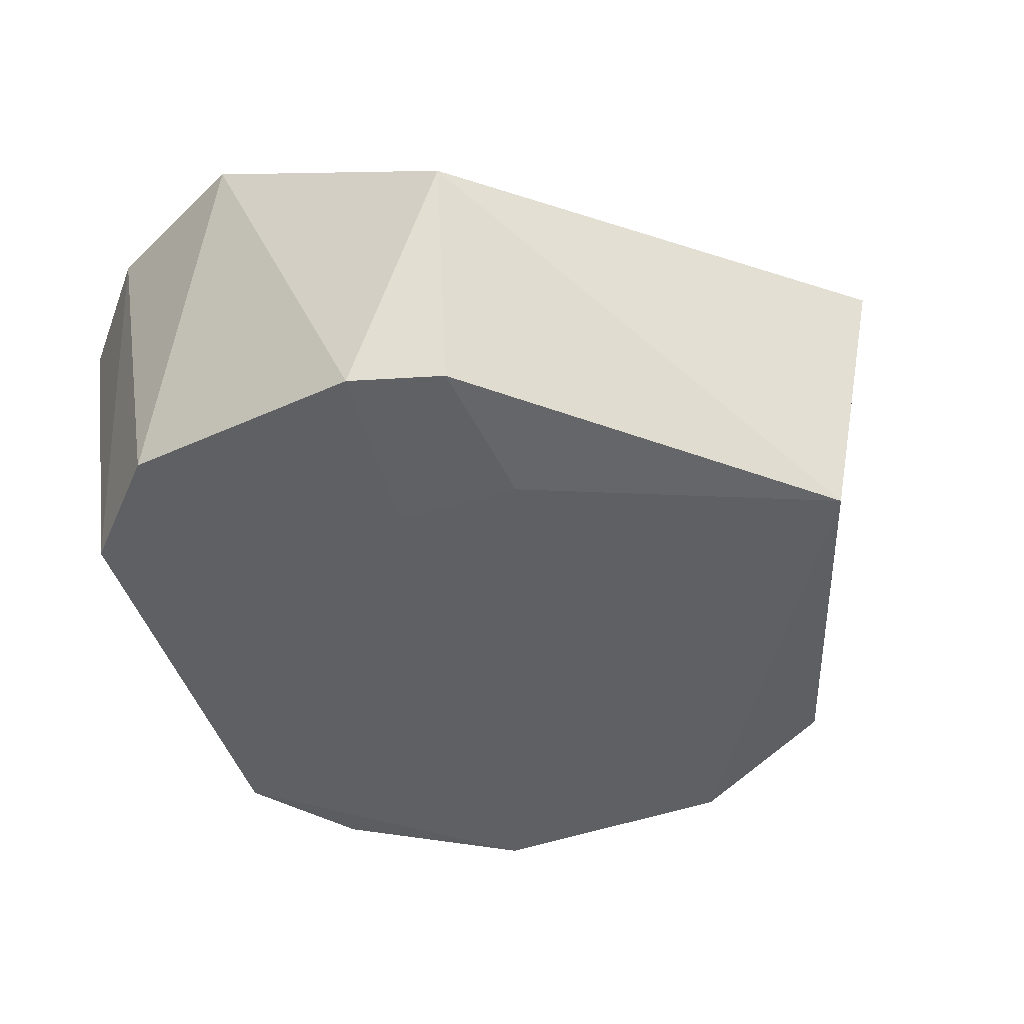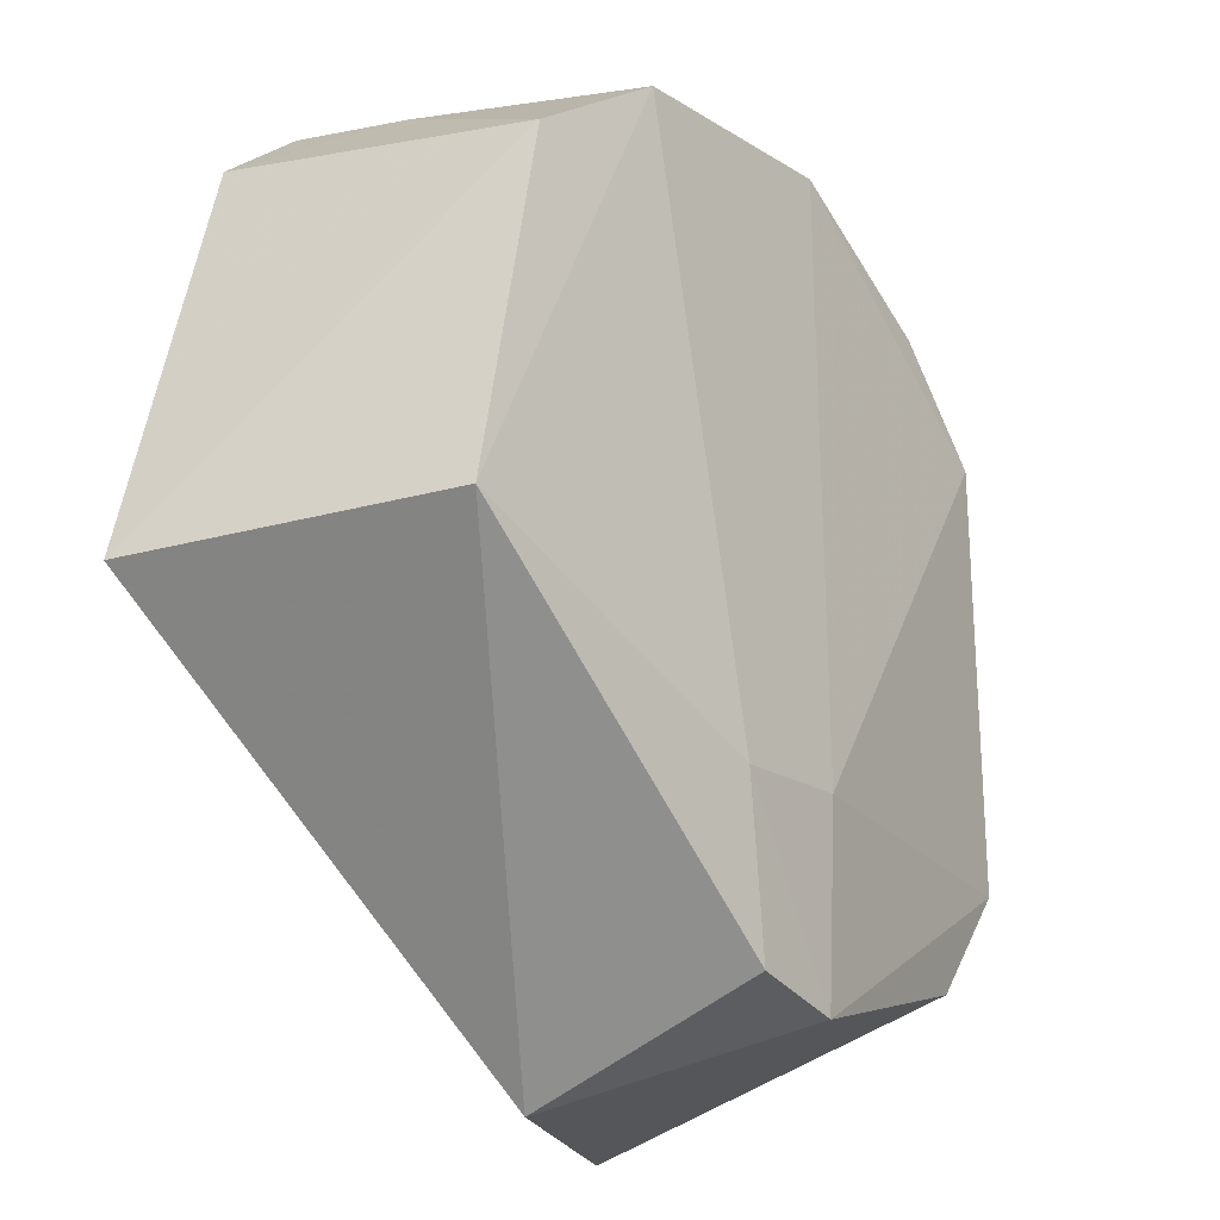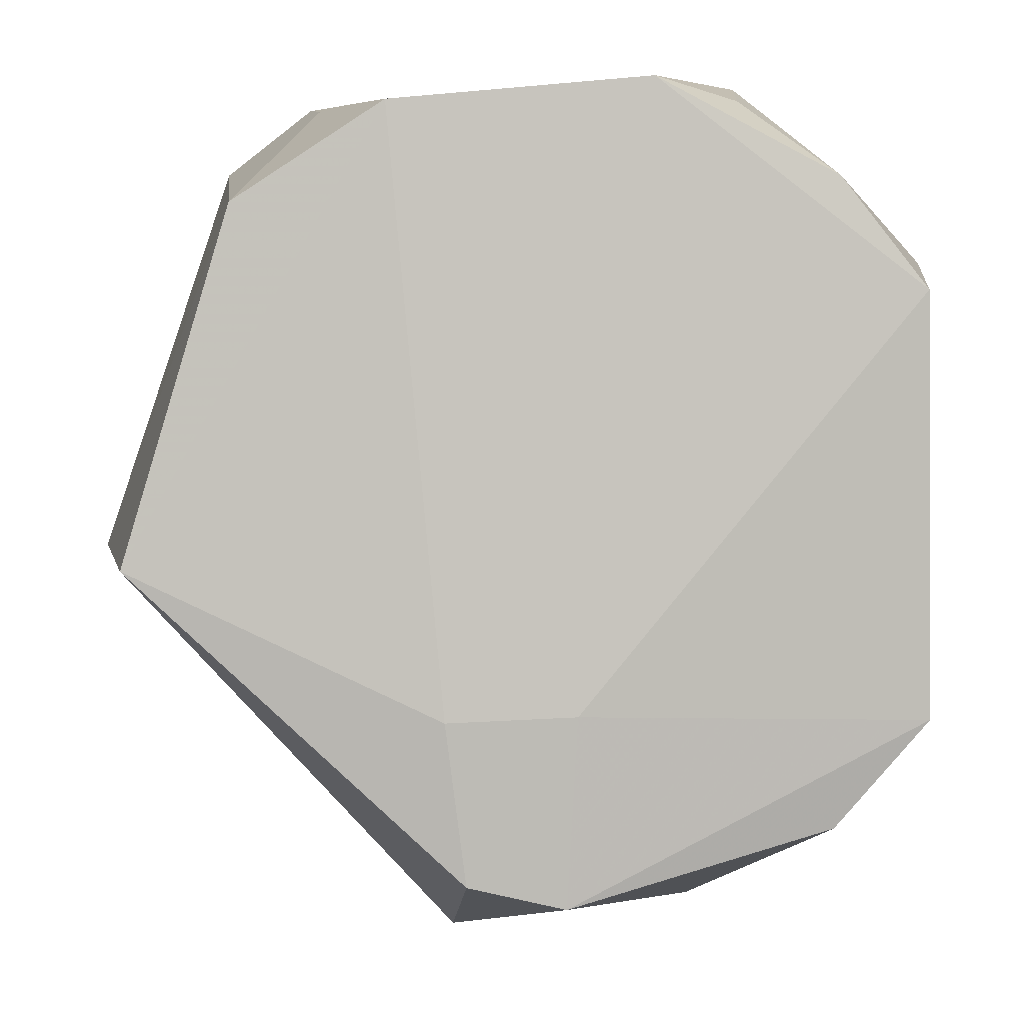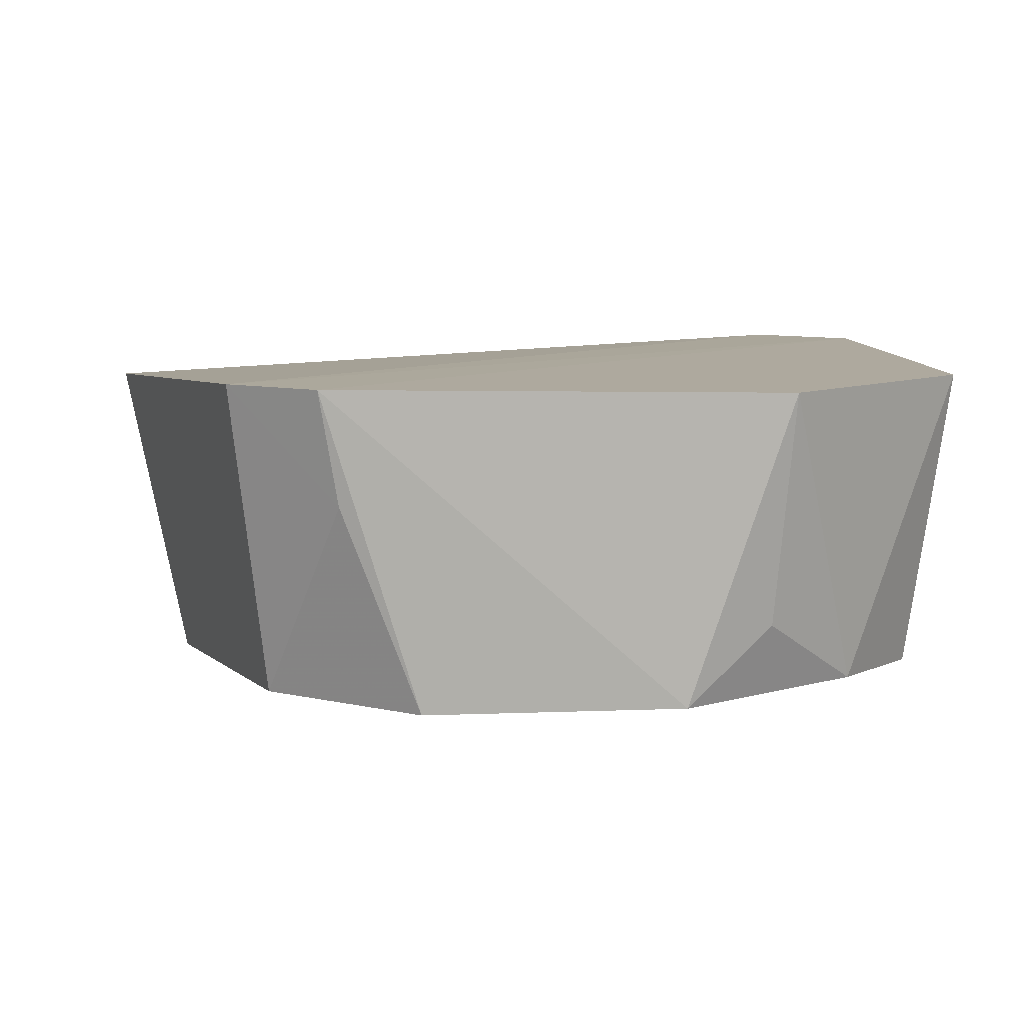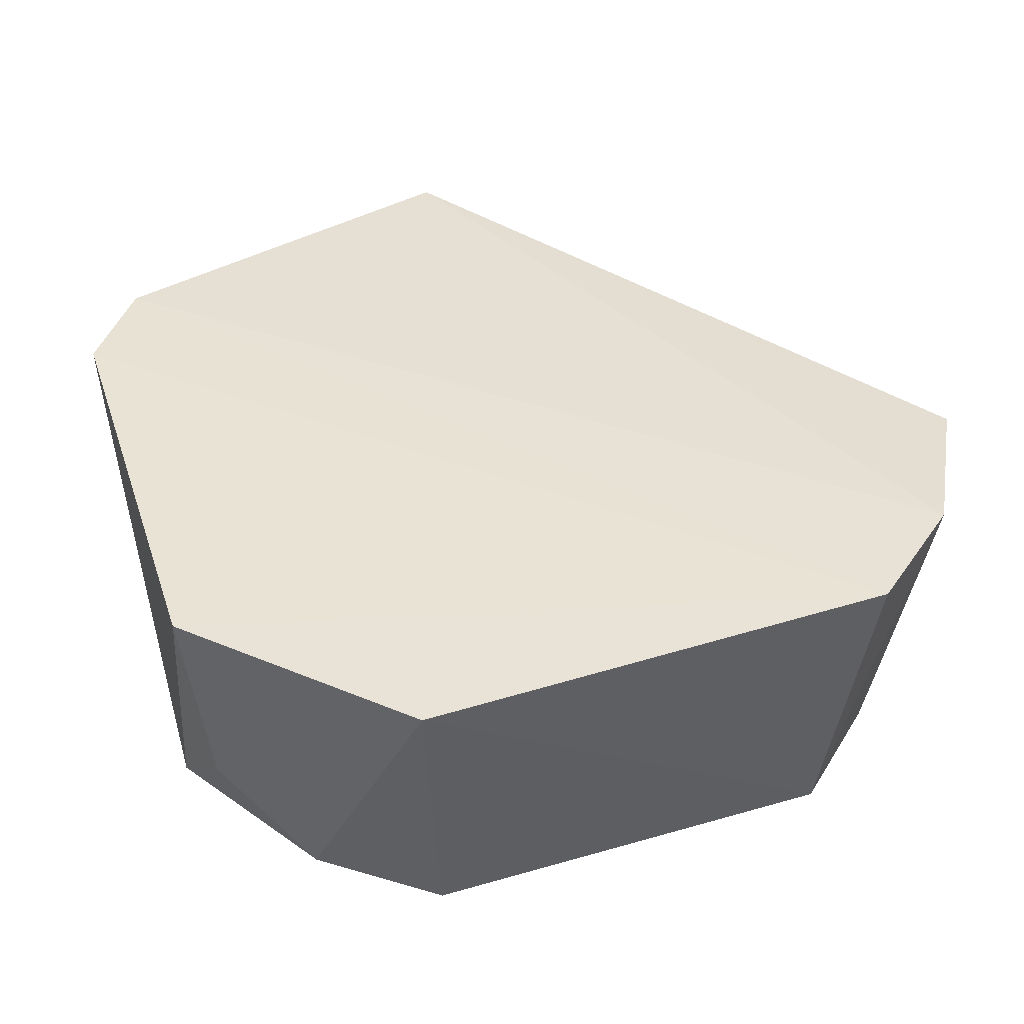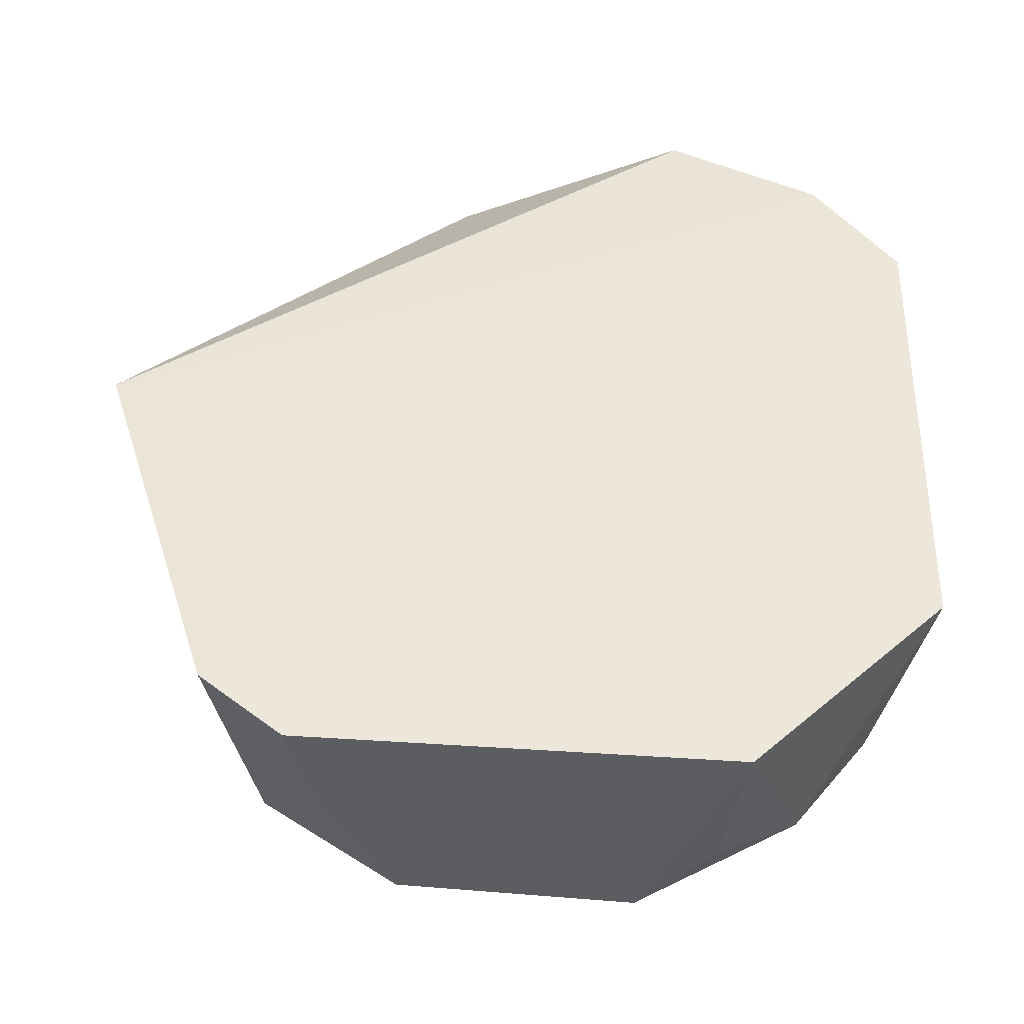
<metadata>
{"format":"obj","ext":"obj","renderer":"f3d","projection":"perspective","resolution":1024,"background":"white","views":[{"elev":-48.2,"azim":18.0,"up":"+Z"},{"elev":-19.4,"azim":126.5,"up":"+Y"},{"elev":5.6,"azim":-180.0,"up":"+Y"},{"elev":8.9,"azim":175.4,"up":"+Z"},{"elev":40.8,"azim":-110.6,"up":"+Z"},{"elev":52.4,"azim":-179.3,"up":"+Z"}]}
</metadata>
<code>
v -0.1568 0.0411 0.02294
v -0.1497 0.01993 0.0216
v -0.1587 0.03915 0.006241
v -0.1944 0.03471 0.00634
v -0.1964 0.01048 0.02274
v -0.1803 0.0455 0.006433
v -0.1917 0.004522 0.02257
v -0.1857 0.04595 0.02275
v -0.1667 0.0443 0.006045
v -0.1708 0.004279 0.003545
v -0.1615 0.04477 0.02297
v -0.1964 0.03611 0.02268
v -0.1898 0.0405 0.006754
v -0.1531 0.0204 0.004843
v -0.1698 -0.0006892 0.01525
v -0.1764 0.0131 0.00361
v -0.1948 0.01247 0.006277
v -0.1626 0.04435 0.01694
v -0.1848 0.04448 0.0105
v -0.1833 -0.0005357 0.02152
v -0.1697 0.01281 0.003431
v -0.1759 0.003095 0.00368
v -0.1898 0.0068 0.006033
f 1 2 3
f 7 2 1
f 7 1 5
f 11 8 5
f 11 5 1
f 11 9 6
f 11 6 8
f 12 5 8
f 13 6 4
f 13 12 8
f 13 4 12
f 14 3 2
f 14 9 3
f 15 14 2
f 15 10 14
f 16 4 6
f 17 7 5
f 17 4 16
f 17 12 4
f 17 5 12
f 18 11 1
f 18 1 3
f 18 3 9
f 18 9 11
f 19 13 8
f 19 8 6
f 19 6 13
f 20 15 2
f 20 2 7
f 21 16 6
f 21 6 9
f 21 9 14
f 21 14 10
f 22 17 16
f 22 10 15
f 22 15 20
f 22 21 10
f 22 16 21
f 23 20 7
f 23 7 17
f 23 22 20
f 23 17 22

</code>
